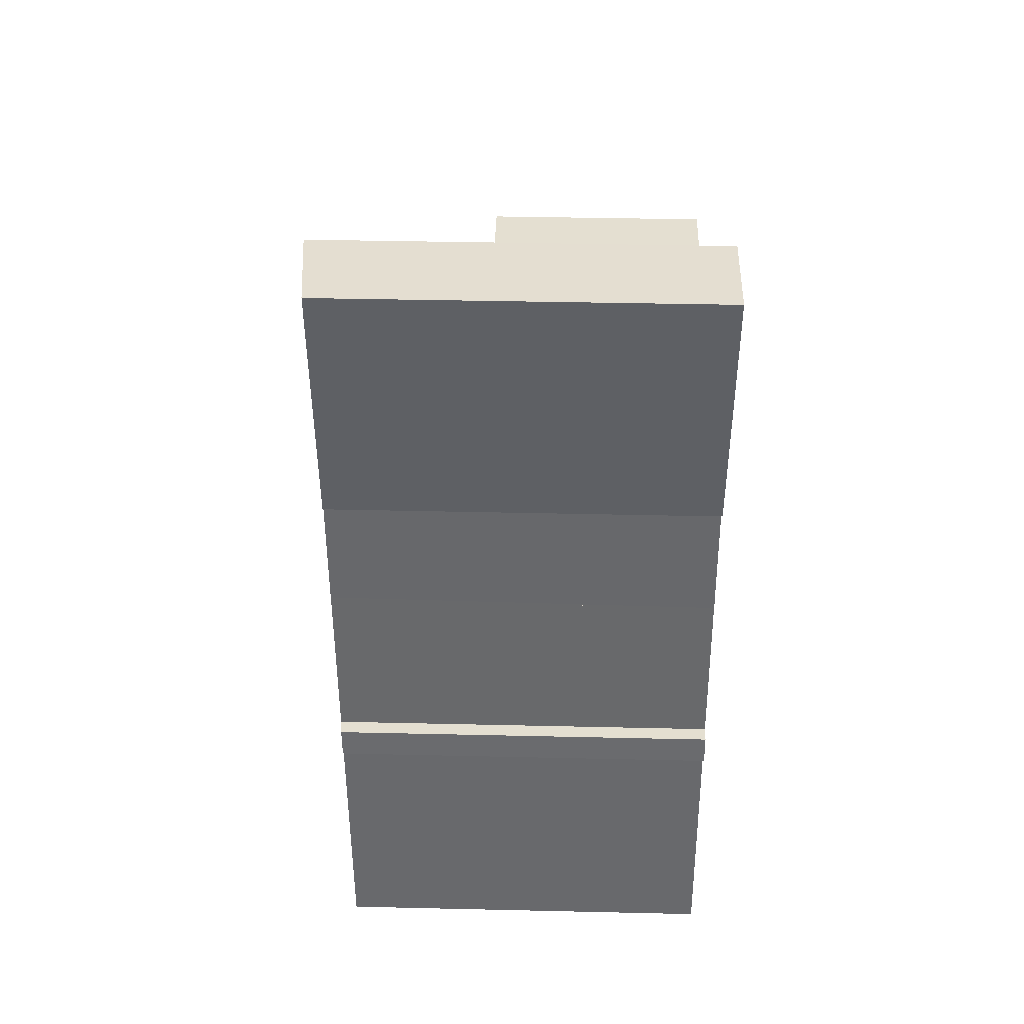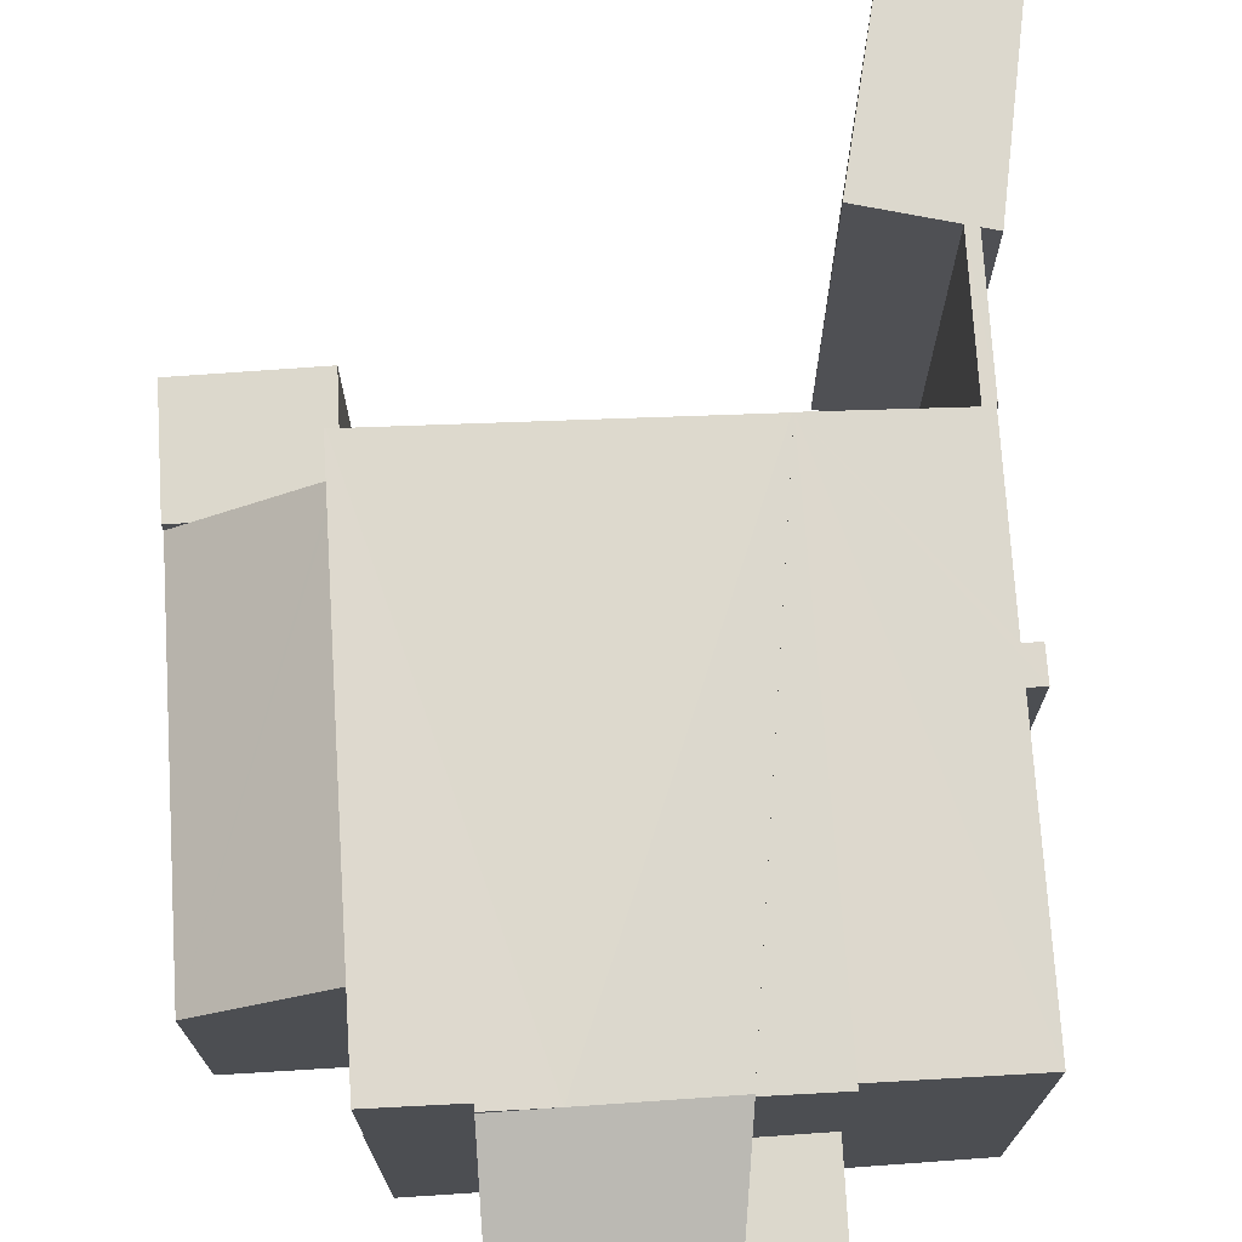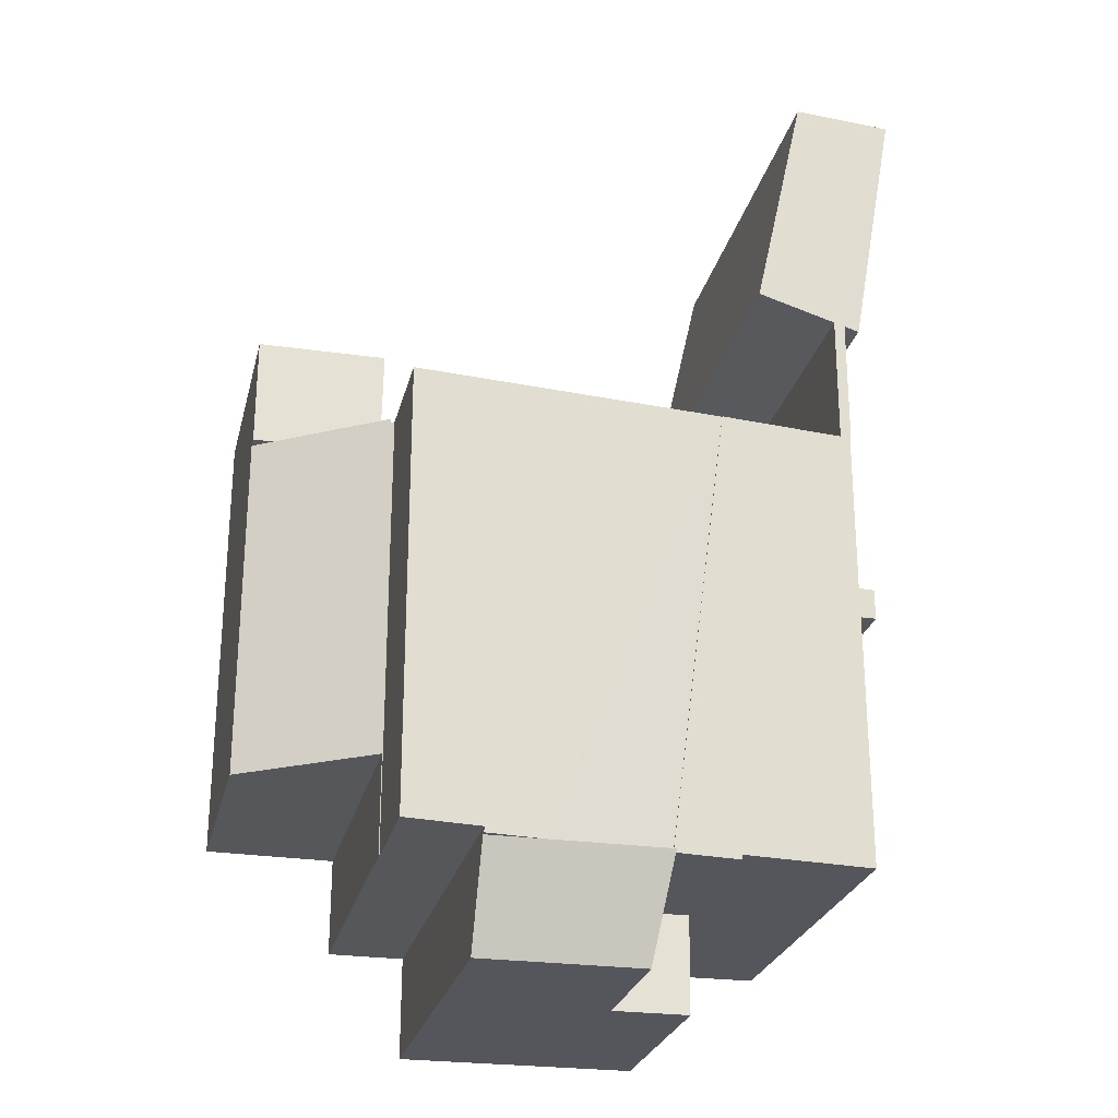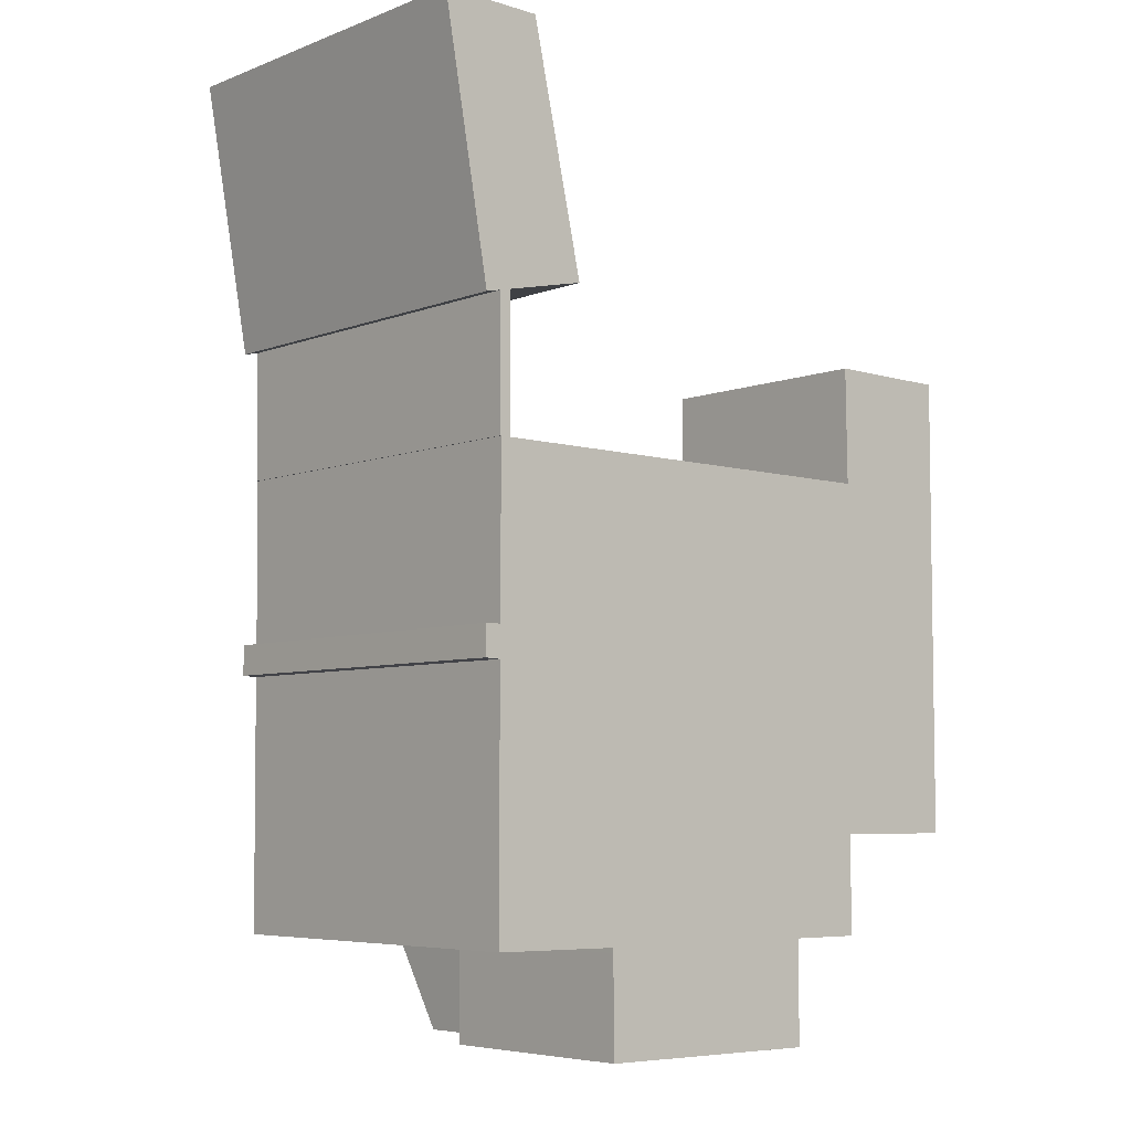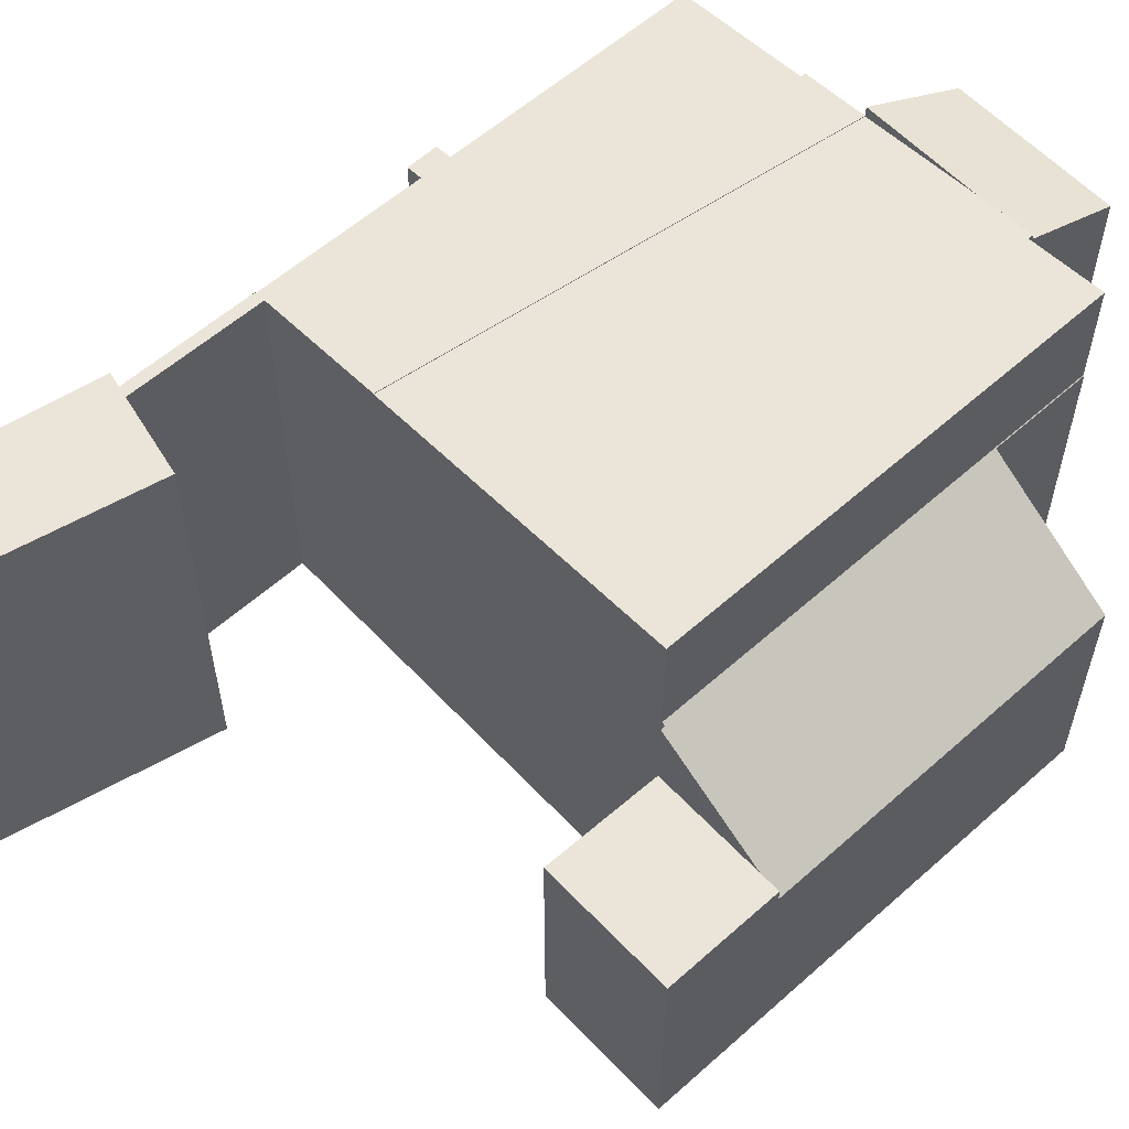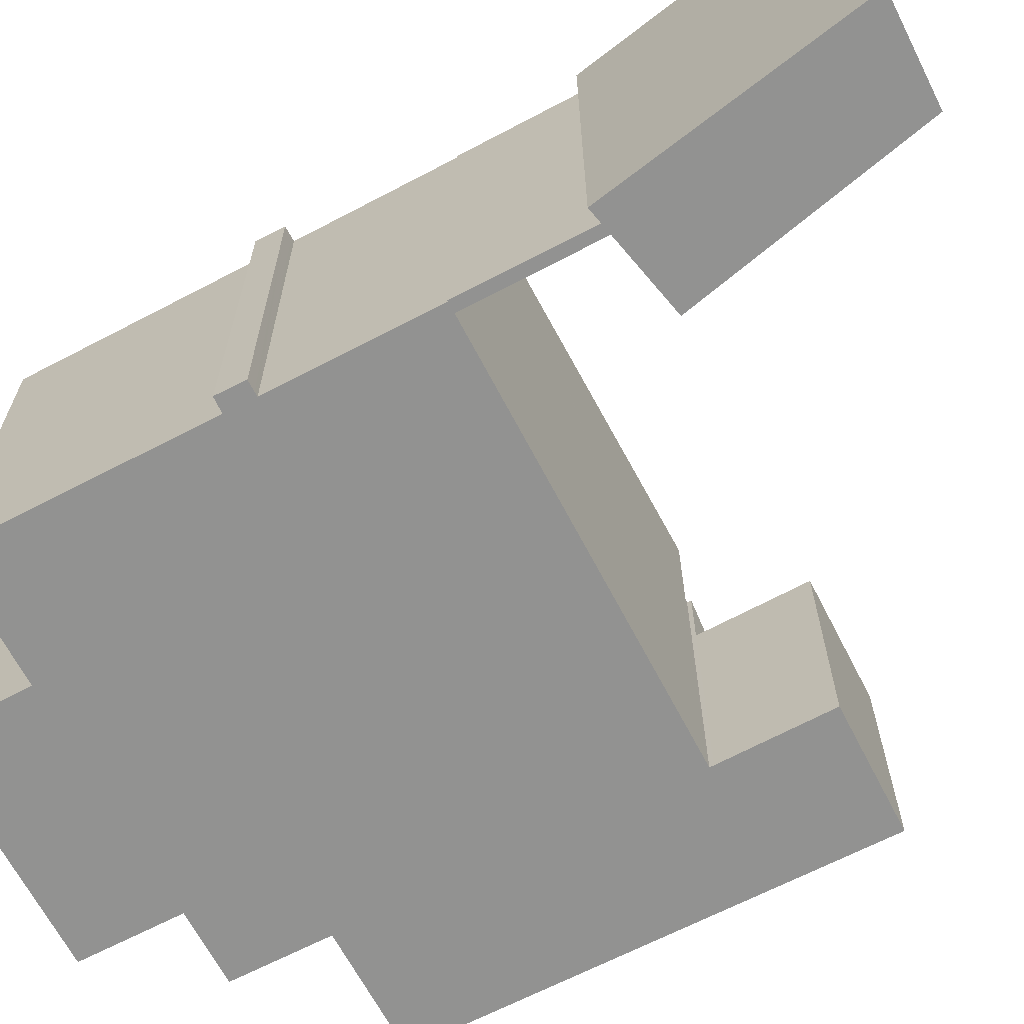
<metadata>
{"format":"obj","ext":"obj","renderer":"f3d","projection":"perspective","resolution":1024,"background":"white","views":[{"elev":37.2,"azim":-88.3,"up":"+Z"},{"elev":72.7,"azim":176.4,"up":"+Y"},{"elev":-26.4,"azim":166.6,"up":"+Z"},{"elev":-5.9,"azim":-41.1,"up":"+Z"},{"elev":58.9,"azim":47.5,"up":"+Y"},{"elev":-66.2,"azim":-62.3,"up":"+Y"}]}
</metadata>
<code>
v  6.433 8.475 -22.12
v  10.23 9.515 -19.86
v  10.24 8.476 -22.15
v  8.926 9.515 -19.85
v  6.13 9.515 -19.84
v  6.13 1.215e-15 -19.84
v  10.23 1.216e-15 -19.86
v  8.926 1.216e-15 -19.85
v  10.24 1.356e-15 -22.15
v  6.433 1.355e-15 -22.12
v  1.135 8.891 -13.06
v  1.508 8.925 -13.06
v  1.126 8.882 -13.76
v  1.405 8.916 -13.06
v  0 8.946 5.478e-16
v  1.477 9.007 -6.13
v  1.113 8.972 -6.21
v  1.742 9.032 -6.073
v  3.662 9.213 -5.654
v  2.414 9.167 -0.036
v  4.595 9.127 -19.83
v  4.719 9.267 -9.19
v  6.13 9.267 -19.84
v  4.594 9.128 -19.72
v  2.287 8.916 -19.7
v  1.486 8.842 -19.69
v  1.5 8.916 -13.78
v  1.748 8.995 -9.181
v  1.508 8.973 -9.18
v  1.748 8.996 -9.081
v  1.483 8.971 -9.08
v  1.508 5.621e-16 -9.18
v  1.508 7.996e-16 -13.06
v  1.483 5.621e-16 -9.18
v  1.483 8.97 -9.18
v  1.477 3.754e-16 -6.13
v  1.483 5.56e-16 -9.08
v  1.113 3.803e-16 -6.21
v  0 0 0
v  4.594 1.207e-15 -19.72
v  4.595 1.214e-15 -19.83
v  1.5 8.438e-16 -13.78
v  1.486 1.205e-15 -19.69
v  1.135 7.994e-16 -13.06
v  1.126 8.428e-16 -13.76
v  3.662 3.462e-16 -5.654
v  1.742 3.719e-16 -6.073
v  2.287 1.206e-15 -19.7
v  2.414 2.204e-18 -0.036
v  4.719 5.627e-16 -9.19
v  1.748 5.622e-16 -9.181
v  1.405 7.996e-16 -13.06
v  1.748 5.561e-16 -9.081
v  12.05 5.555 -6.463
v  14.62 5.555 -9.118
v  12.09 5.555 -9.111
v  15.09 5.555 -6.493
v  15.08 5.555 -9.119
v  12.05 3.957e-16 -6.463
v  15.09 3.976e-16 -6.493
v  15.08 5.584e-16 -9.119
v  12.09 5.579e-16 -9.111
v  14.62 5.583e-16 -9.118
v  12.02 7.301 -9.211
v  12.02 7.288 -19.74
v  12 7.301 -19.74
v  12.03 7.288 -17.41
v  15.07 5.24 -17.41
v  12.09 7.253 -9.211
v  15.08 5.24 -9.119
v  12.09 7.254 -9.111
v  12.02 5.64e-16 -9.211
v  12.09 5.64e-16 -9.211
v  15.07 1.066e-15 -17.41
v  12.03 1.066e-15 -17.41
v  12.02 1.208e-15 -19.74
v  12 1.208e-15 -19.74
v  10.23 9.639 -19.73
v  10.23 9.639 -19.86
v  11.99 9.805 -9.211
v  12 9.808 -19.74
v  12.02 9.808 -9.211
v  4.745 9.251 -9.19
v  6.13 9.248 -19.84
v  4.719 9.248 -9.19
v  4.745 5.627e-16 -9.19
v  11.99 5.64e-16 -9.211
v  10.23 1.208e-15 -19.73
v  4.622 5.173 -22.11
v  6.13 5.173 -19.84
v  6.433 5.173 -22.12
v  4.595 5.173 -19.83
v  4.622 1.354e-15 -22.11
g defaultobject
f 1 2 3
f 2 1 4
f 4 1 5
f 6 4 5
f 4 6 2
f 2 6 7
f 7 6 8
f 7 3 2
f 3 7 9
f 9 1 3
f 1 9 10
f 1 6 5
f 6 1 10
f 8 9 7
f 9 8 6
f 9 6 10
f 11 12 13
f 12 11 14
f 15 16 17
f 16 15 18
f 18 15 19
f 19 15 20
f 21 22 23
f 22 21 24
f 22 24 25
f 22 25 26
f 22 26 27
f 22 27 13
f 22 13 12
f 22 12 28
f 28 12 29
f 28 29 30
f 30 29 31
f 30 31 18
f 18 31 16
f 12 32 29
f 32 12 33
f 34 31 35
f 31 36 16
f 36 31 34
f 36 34 37
f 38 15 17
f 15 38 39
f 21 40 24
f 40 21 41
f 26 42 27
f 42 26 43
f 13 44 11
f 44 13 45
f 32 35 29
f 35 32 34
f 36 17 16
f 17 36 38
f 46 18 19
f 18 46 47
f 6 21 23
f 21 6 41
f 40 25 24
f 25 40 26
f 26 40 43
f 43 40 48
f 42 13 27
f 13 42 45
f 15 49 20
f 49 15 39
f 28 50 22
f 50 28 51
f 14 33 12
f 33 14 11
f 33 11 52
f 52 11 44
f 20 46 19
f 46 20 49
f 47 30 18
f 30 47 28
f 28 47 51
f 51 47 53
f 50 23 22
f 23 50 6
f 49 47 46
f 47 49 36
f 36 49 38
f 38 49 39
f 50 41 6
f 41 50 40
f 40 50 48
f 48 50 43
f 43 50 42
f 42 50 45
f 45 50 33
f 33 50 51
f 33 51 32
f 32 51 53
f 32 53 34
f 34 53 37
f 37 53 47
f 37 47 36
f 33 44 45
f 44 33 52
f 54 55 56
f 55 54 57
f 55 57 58
f 59 57 54
f 57 59 60
f 60 58 57
f 58 60 61
f 61 55 58
f 55 61 56
f 56 61 62
f 62 61 63
f 62 54 56
f 54 62 59
f 62 60 59
f 60 62 63
f 60 63 61
f 64 65 66
f 65 64 67
f 67 64 68
f 68 64 69
f 68 69 70
f 70 69 55
f 55 69 71
f 62 55 71
f 55 62 70
f 70 62 61
f 61 62 63
f 72 69 64
f 69 72 73
f 61 68 70
f 68 61 74
f 75 65 67
f 65 75 76
f 68 75 67
f 75 68 74
f 65 77 66
f 77 65 76
f 77 64 66
f 64 77 72
f 69 62 71
f 62 69 73
f 76 72 77
f 72 76 75
f 72 75 74
f 72 74 73
f 73 74 61
f 73 61 63
f 73 63 62
f 4 78 79
f 78 4 80
f 78 80 81
f 81 80 82
f 83 4 84
f 80 4 83
f 84 85 83
f 80 72 82
f 72 80 83
f 72 83 85
f 72 85 50
f 72 50 86
f 72 86 87
f 72 81 82
f 81 72 77
f 88 79 78
f 79 88 7
f 77 78 81
f 78 77 88
f 7 4 79
f 4 7 84
f 84 7 6
f 6 7 8
f 6 85 84
f 85 6 50
f 8 50 6
f 50 8 7
f 50 7 88
f 50 88 77
f 50 77 87
f 87 77 72
f 50 87 86
f 89 90 91
f 90 89 92
f 41 90 92
f 90 41 6
f 6 91 90
f 91 6 10
f 10 89 91
f 89 10 93
f 93 92 89
f 92 93 41
f 93 6 41
f 6 93 10

</code>
